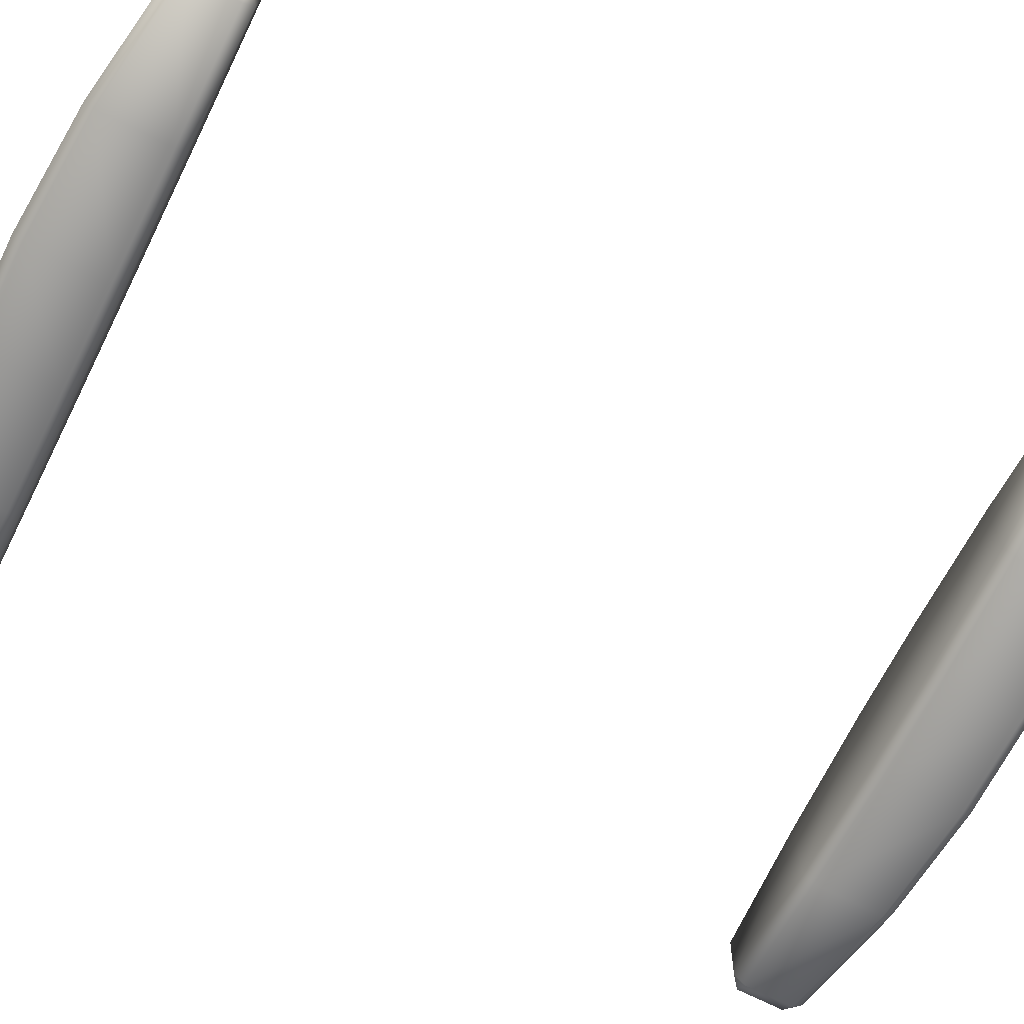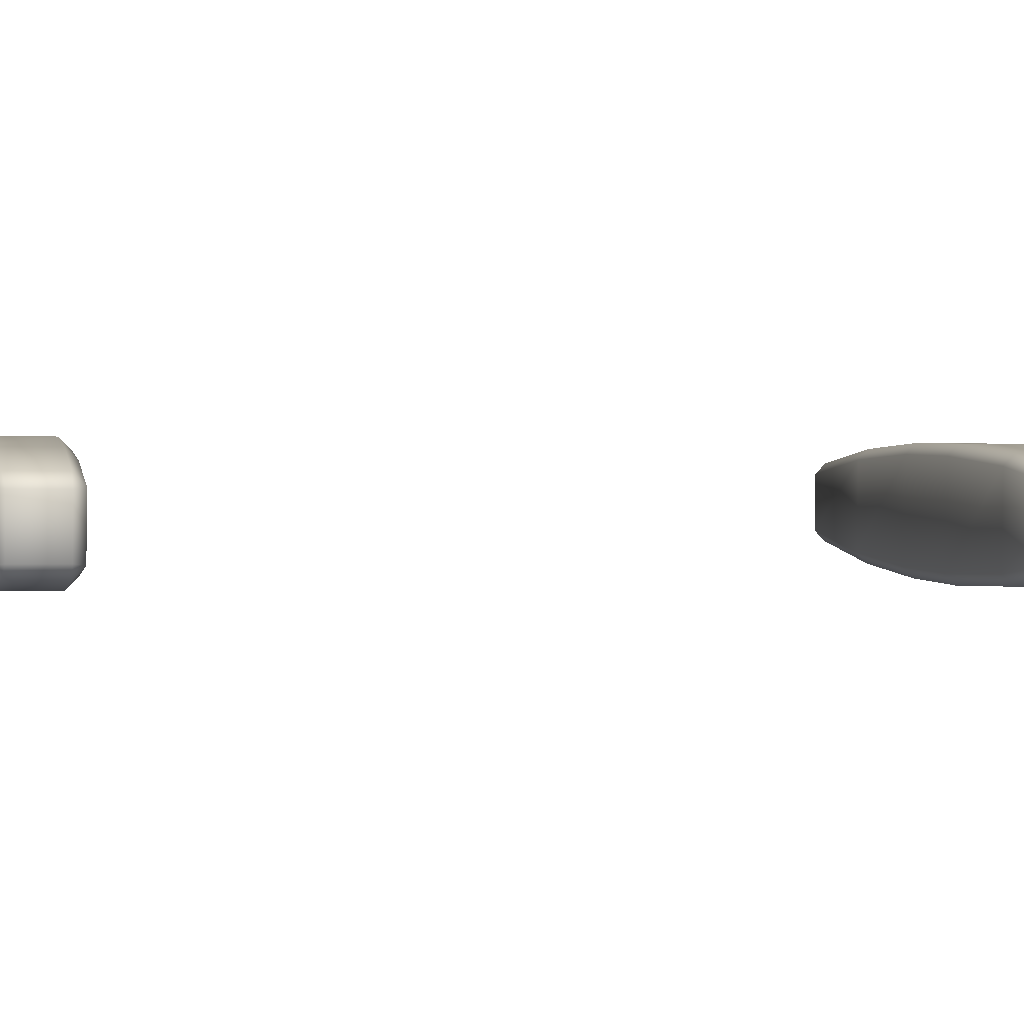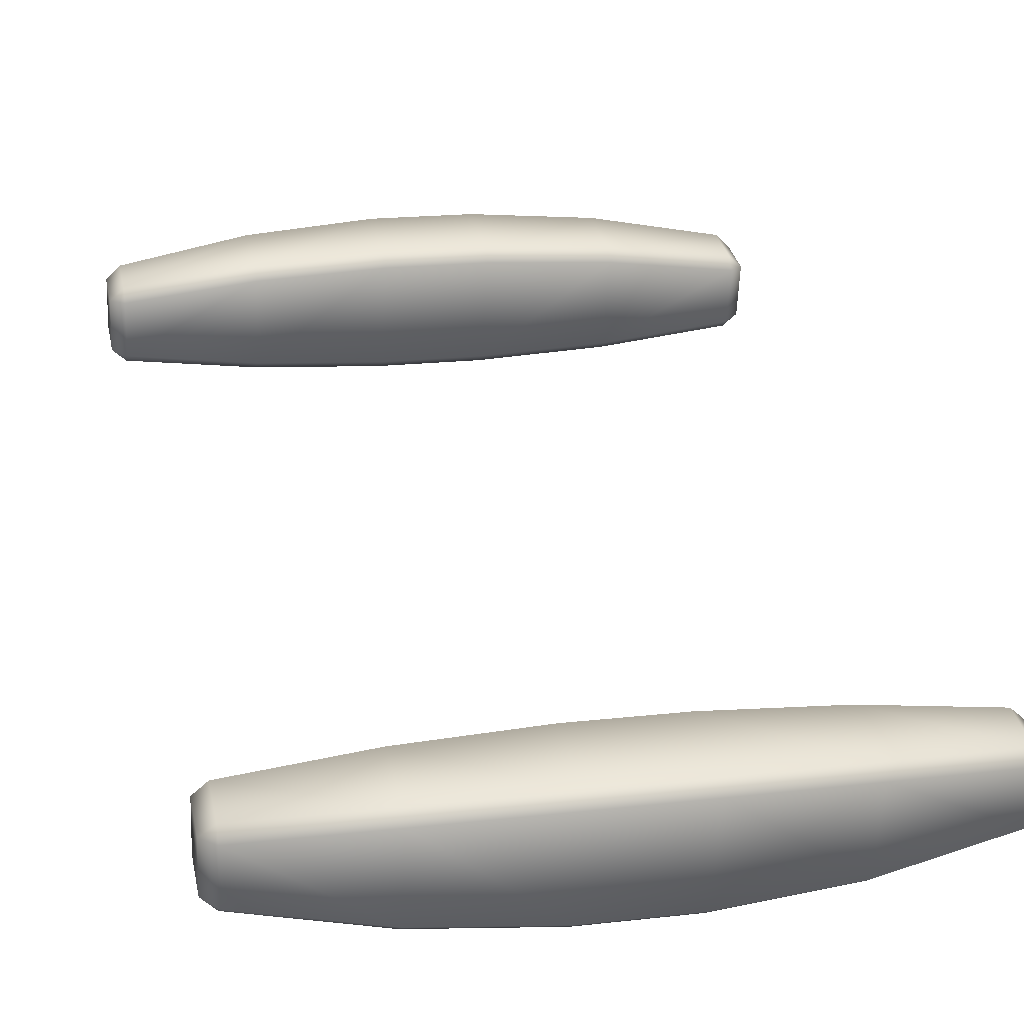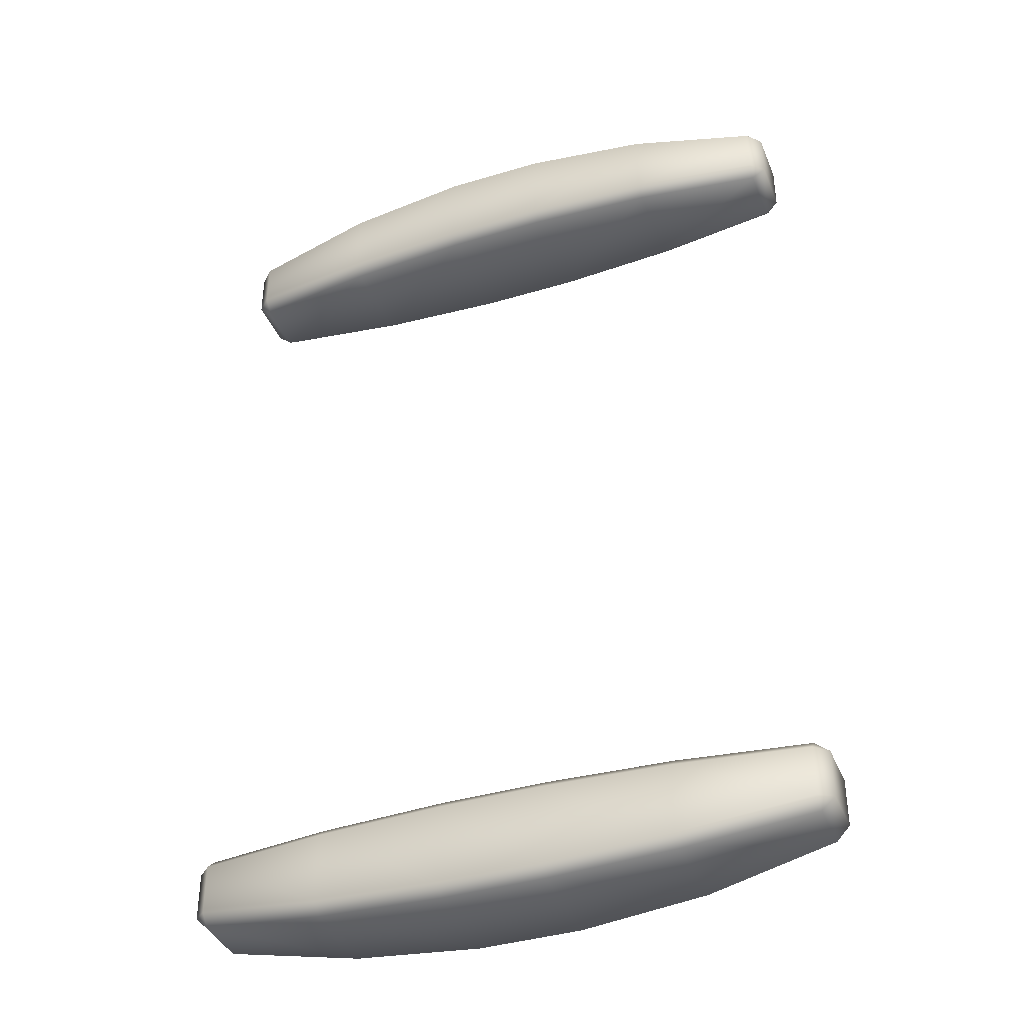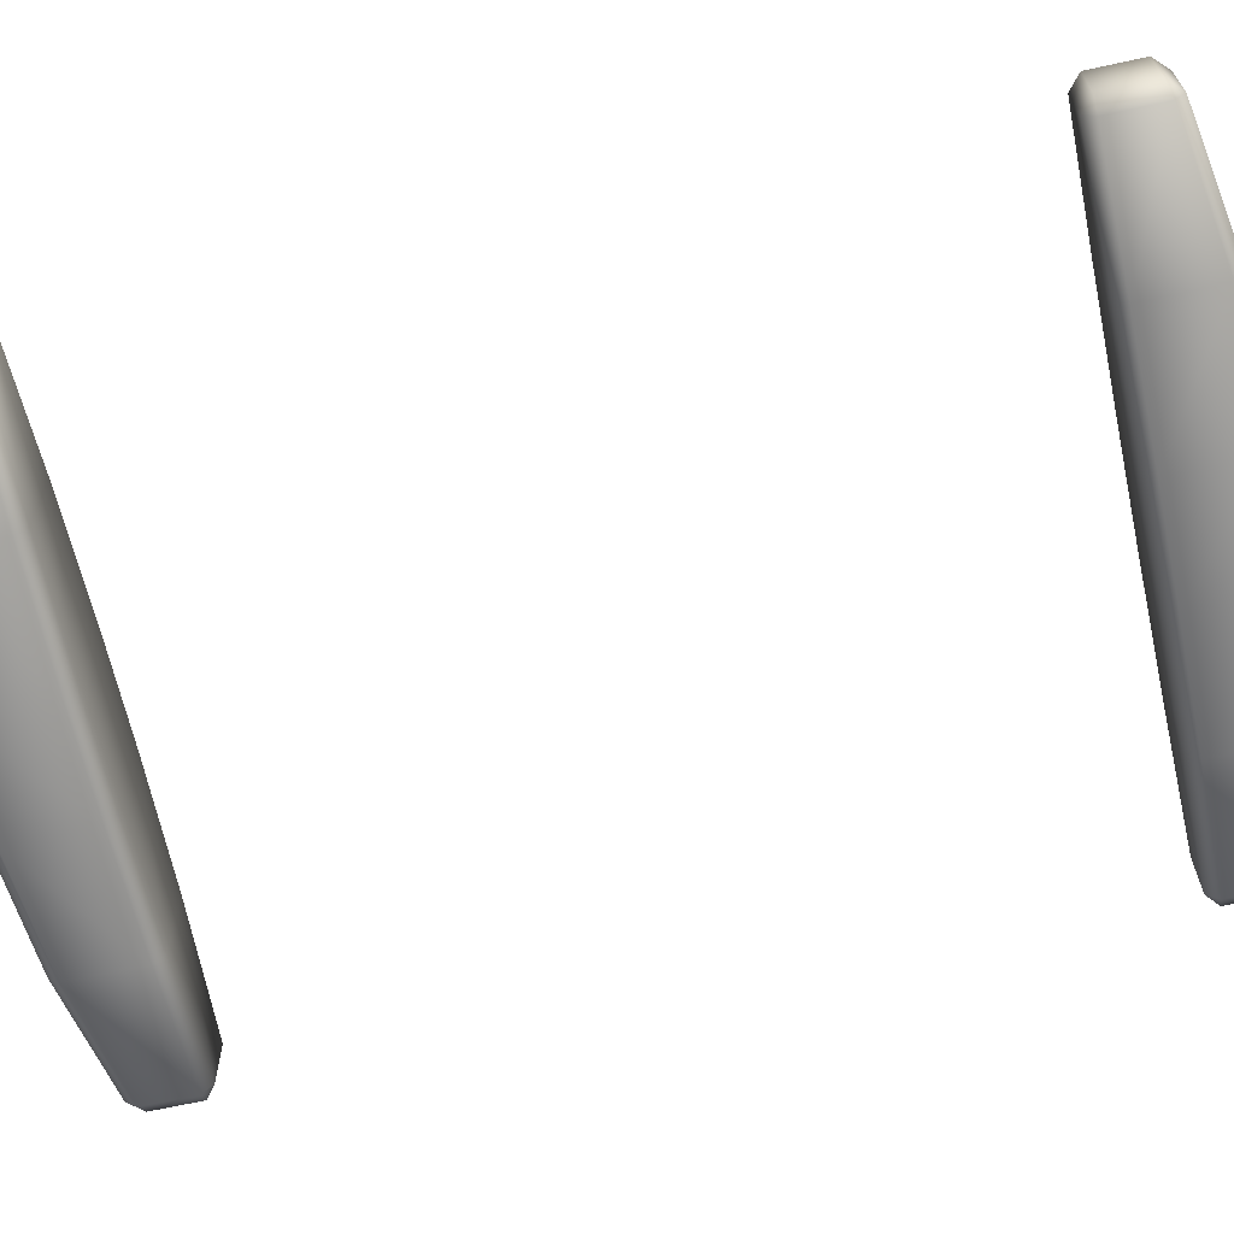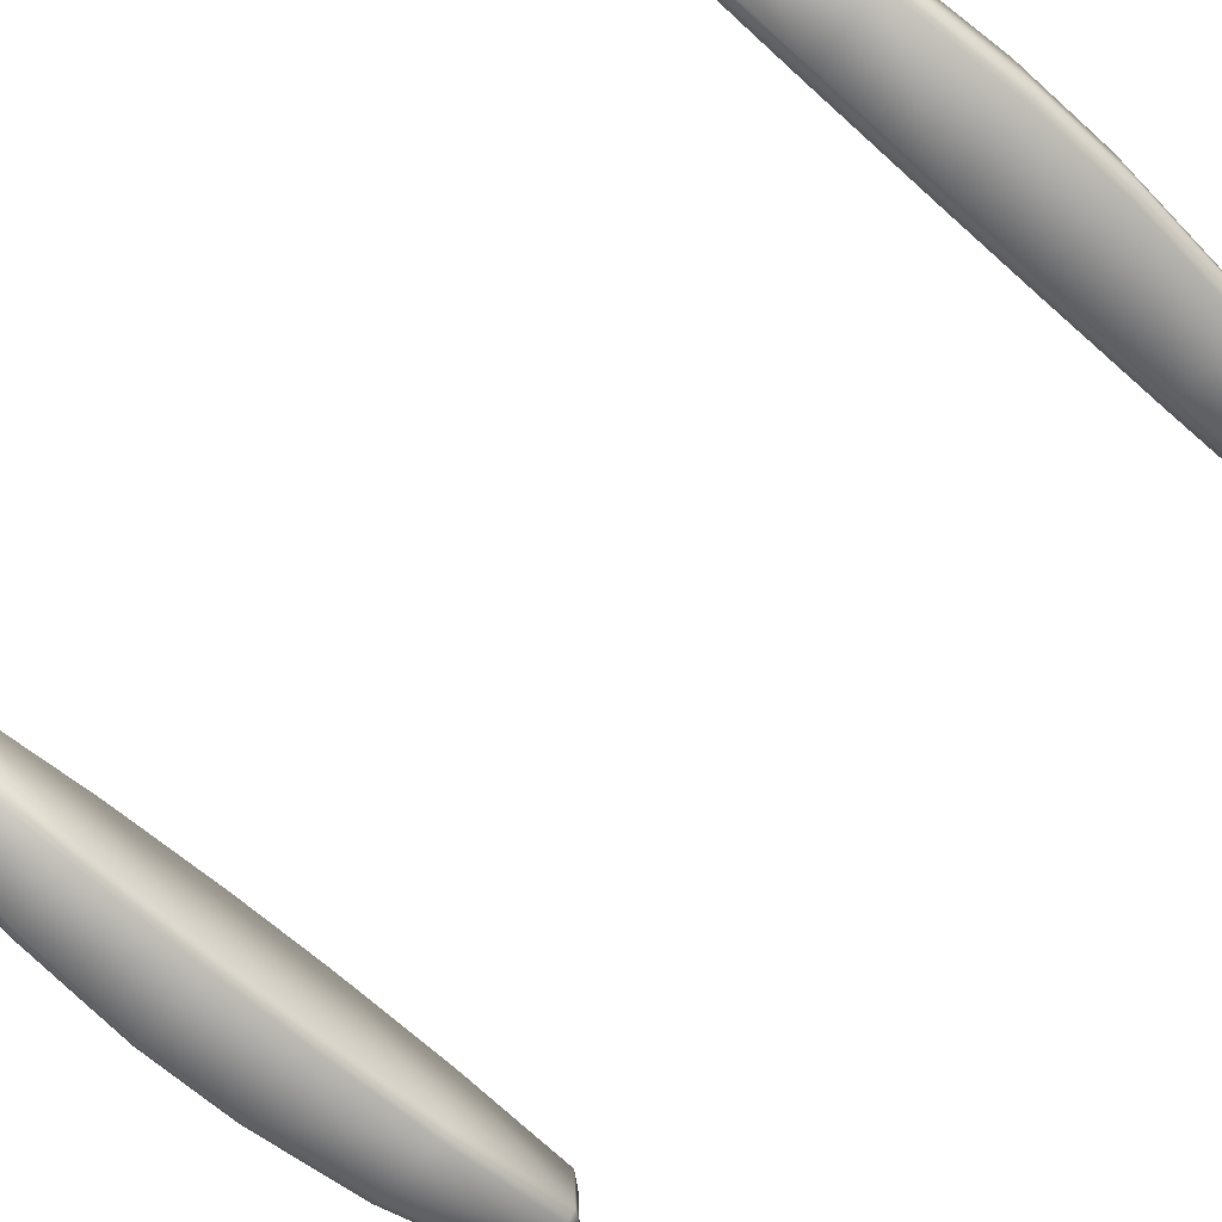
<metadata>
{"format":"obj","ext":"obj","renderer":"f3d","projection":"perspective","resolution":1024,"background":"white","views":[{"elev":-71.5,"azim":-116.6,"up":"+Y"},{"elev":-0.5,"azim":-102.2,"up":"+Y"},{"elev":32.1,"azim":168.3,"up":"+Y"},{"elev":-39.3,"azim":-156.7,"up":"+Z"},{"elev":-67.9,"azim":-77.7,"up":"+Y"},{"elev":-70.5,"azim":-41.9,"up":"+Y"}]}
</metadata>
<code>
v -0.09103 0.003741 -0.1315
v -0.09036 -0.01169 -0.1315
v -0.09036 -0.01169 -0.1178
v -0.09103 0.003741 -0.1178
v -0.08731 0.007516 -0.1178
v -0.08711 0.004438 -0.1148
v -0.05095 0.01373 -0.1178
v -0.05082 0.0107 -0.1147
v -0.08731 0.007516 -0.1321
v -0.0155 0.01724 -0.1178
v -0.01531 0.01421 -0.1147
v -0.08722 0.004419 -0.1352
v -0.09036 -0.01169 -0.1315
v -0.05095 0.01373 -0.1381
v 0.01378 0.01856 -0.1177
v 0.01397 0.01552 -0.1147
v -0.05082 0.0107 -0.1411
v -0.0865 -0.01204 -0.1352
v -0.0155 0.01724 -0.1406
v 0.05015 0.01815 -0.1178
v 0.05028 0.01511 -0.1147
v -0.01531 0.01421 -0.1437
v 0.01378 0.01856 -0.1407
v 0.08691 0.01512 -0.1178
v 0.08698 0.01204 -0.1148
v 0.09095 0.01169 -0.1178
v 0.05015 0.01815 -0.1381
v 0.01397 0.01552 -0.1437
v -0.04969 -0.01512 -0.1411
v 0.08691 0.01512 -0.1321
v 0.05028 0.01511 -0.1411
v -0.01338 -0.01553 -0.1437
v 0.08709 0.01203 -0.1352
v 0.09095 0.01169 -0.1315
v 0.09162 -0.003747 -0.1315
v 0.09162 -0.003747 -0.1178
v 0.0159 -0.01421 -0.1437
v 0.05141 -0.0107 -0.1411
v 0.08781 -0.004425 -0.1352
v 0.09162 -0.003747 -0.1315
v 0.0879 -0.007522 -0.1321
v 0.05154 -0.01374 -0.1381
v 0.0879 -0.007522 -0.1178
v 0.09162 -0.003747 -0.1178
v 0.01609 -0.01724 -0.1406
v 0.05154 -0.01374 -0.1178
v 0.0877 -0.004443 -0.1148
v -0.01319 -0.01856 -0.1407
v 0.08698 0.01204 -0.1148
v 0.09095 0.01169 -0.1178
v 0.05028 0.01511 -0.1147
v 0.05141 -0.0107 -0.1147
v 0.01397 0.01552 -0.1147
v 0.01609 -0.01724 -0.1178
v 0.0159 -0.01421 -0.1147
v -0.01531 0.01421 -0.1147
v -0.04956 -0.01815 -0.1381
v -0.01319 -0.01856 -0.1177
v -0.01338 -0.01553 -0.1147
v -0.05082 0.0107 -0.1147
v -0.08632 -0.01513 -0.1321
v -0.09036 -0.01169 -0.1178
v -0.04956 -0.01815 -0.1178
v -0.04969 -0.01512 -0.1147
v -0.08711 0.004438 -0.1148
v -0.08632 -0.01513 -0.1178
v -0.08639 -0.01204 -0.1148
v -0.09103 0.003741 -0.1178
v -0.09103 0.003741 0.1204
v -0.09036 -0.01169 0.1068
v -0.09036 -0.01169 0.1204
v -0.09103 0.003741 0.1068
v -0.08731 0.007516 0.1068
v -0.08711 0.004438 0.1037
v -0.05095 0.01373 0.1067
v -0.05082 0.0107 0.1037
v -0.08731 0.007516 0.1211
v -0.0155 0.01724 0.1067
v -0.01531 0.01421 0.1037
v -0.08722 0.004419 0.1242
v -0.09036 -0.01169 0.1204
v -0.05095 0.01373 0.1271
v 0.01378 0.01856 0.1067
v 0.01397 0.01552 0.1037
v -0.05082 0.0107 0.1301
v -0.0865 -0.01204 0.1242
v -0.0155 0.01724 0.1296
v 0.05015 0.01815 0.1067
v 0.05028 0.01511 0.1037
v -0.01531 0.01421 0.1326
v 0.01378 0.01856 0.1296
v 0.08691 0.01512 0.1068
v 0.08698 0.01204 0.1037
v 0.09095 0.01169 0.1068
v 0.05015 0.01815 0.1271
v 0.01397 0.01552 0.1327
v -0.04969 -0.01512 0.1301
v 0.08691 0.01512 0.1211
v 0.05028 0.01511 0.1301
v -0.01338 -0.01553 0.1327
v 0.08709 0.01203 0.1242
v 0.09095 0.01169 0.1204
v 0.09162 -0.003747 0.1204
v 0.09162 -0.003747 0.1068
v 0.0159 -0.01421 0.1326
v 0.05141 -0.0107 0.1301
v 0.08781 -0.004425 0.1242
v 0.09162 -0.003747 0.1204
v 0.0879 -0.007522 0.1211
v 0.05154 -0.01374 0.1271
v 0.0879 -0.007522 0.1068
v 0.09162 -0.003747 0.1068
v 0.01609 -0.01724 0.1296
v 0.05154 -0.01374 0.1067
v 0.0877 -0.004443 0.1037
v -0.01319 -0.01856 0.1296
v 0.08698 0.01204 0.1037
v 0.09095 0.01169 0.1068
v 0.05028 0.01511 0.1037
v 0.05141 -0.0107 0.1037
v 0.01397 0.01552 0.1037
v 0.01609 -0.01724 0.1067
v 0.0159 -0.01421 0.1037
v -0.01531 0.01421 0.1037
v -0.04956 -0.01815 0.1271
v -0.01319 -0.01856 0.1067
v -0.01338 -0.01553 0.1037
v -0.05082 0.0107 0.1037
v -0.08632 -0.01513 0.1211
v -0.09036 -0.01169 0.1068
v -0.04956 -0.01815 0.1067
v -0.04969 -0.01512 0.1037
v -0.08711 0.004438 0.1037
v -0.08632 -0.01513 0.1068
v -0.08639 -0.01204 0.1037
v -0.09103 0.003741 0.1068
f 1 2 3
f 1 3 4
f 5 1 4
f 5 4 6
f 7 5 6
f 7 6 8
f 5 9 1
f 9 5 7
f 10 7 8
f 10 8 11
f 1 9 12
f 13 1 12
f 9 7 14
f 14 7 10
f 15 10 11
f 15 11 16
f 9 17 12
f 9 14 17
f 13 12 18
f 17 18 12
f 14 10 19
f 19 10 15
f 20 15 16
f 20 16 21
f 14 22 17
f 14 19 22
f 19 15 23
f 23 15 20
f 24 20 21
f 24 21 25
f 24 25 26
f 27 20 24
f 23 20 27
f 19 23 28
f 19 28 22
f 22 29 17
f 17 29 18
f 30 24 26
f 27 24 30
f 23 27 31
f 23 31 28
f 28 32 22
f 22 32 29
f 27 30 33
f 27 33 31
f 30 26 34
f 33 30 34
f 26 35 34
f 26 36 35
f 31 37 28
f 28 37 32
f 33 38 31
f 31 38 37
f 34 39 33
f 33 39 38
f 34 40 39
f 41 38 39
f 41 39 40
f 42 37 38
f 41 42 38
f 43 41 40
f 42 41 43
f 43 40 44
f 45 32 37
f 42 45 37
f 42 43 46
f 45 42 46
f 47 43 44
f 46 43 47
f 45 48 32
f 48 29 32
f 49 47 44
f 49 44 50
f 51 47 49
f 51 52 47
f 46 47 52
f 53 52 51
f 45 46 54
f 54 46 52
f 48 45 54
f 53 55 52
f 54 52 55
f 56 55 53
f 48 57 29
f 57 18 29
f 48 54 58
f 58 54 55
f 57 48 58
f 56 59 55
f 58 55 59
f 60 59 56
f 57 61 18
f 61 13 18
f 61 62 13
f 57 58 63
f 63 58 59
f 61 57 63
f 60 64 59
f 63 59 64
f 65 64 60
f 61 63 66
f 61 66 62
f 66 63 64
f 65 67 64
f 66 64 67
f 62 66 67
f 68 67 65
f 68 62 67
f 69 70 71
f 69 72 70
f 73 72 69
f 73 74 72
f 75 74 73
f 75 76 74
f 73 69 77
f 77 75 73
f 78 76 75
f 78 79 76
f 69 80 77
f 81 80 69
f 77 82 75
f 82 78 75
f 83 79 78
f 83 84 79
f 77 80 85
f 77 85 82
f 81 86 80
f 85 80 86
f 82 87 78
f 87 83 78
f 88 84 83
f 88 89 84
f 82 85 90
f 82 90 87
f 87 91 83
f 91 88 83
f 92 89 88
f 92 93 89
f 92 94 93
f 95 92 88
f 91 95 88
f 87 96 91
f 87 90 96
f 90 85 97
f 85 86 97
f 98 94 92
f 95 98 92
f 91 99 95
f 91 96 99
f 96 90 100
f 90 97 100
f 95 101 98
f 95 99 101
f 98 102 94
f 101 102 98
f 94 102 103
f 94 103 104
f 99 96 105
f 96 100 105
f 101 99 106
f 99 105 106
f 102 101 107
f 101 106 107
f 102 107 108
f 109 107 106
f 109 108 107
f 110 106 105
f 109 106 110
f 111 108 109
f 110 111 109
f 111 112 108
f 113 105 100
f 110 105 113
f 110 114 111
f 113 114 110
f 115 112 111
f 114 115 111
f 113 100 116
f 116 100 97
f 117 112 115
f 117 118 112
f 119 117 115
f 119 115 120
f 114 120 115
f 121 119 120
f 113 122 114
f 122 120 114
f 116 122 113
f 121 120 123
f 122 123 120
f 124 121 123
f 116 97 125
f 125 97 86
f 116 126 122
f 126 123 122
f 125 126 116
f 124 123 127
f 126 127 123
f 128 124 127
f 125 86 129
f 129 86 81
f 129 81 130
f 125 131 126
f 131 127 126
f 129 131 125
f 128 127 132
f 131 132 127
f 133 128 132
f 129 134 131
f 129 130 134
f 134 132 131
f 133 132 135
f 134 135 132
f 130 135 134
f 136 133 135
f 136 135 130

</code>
